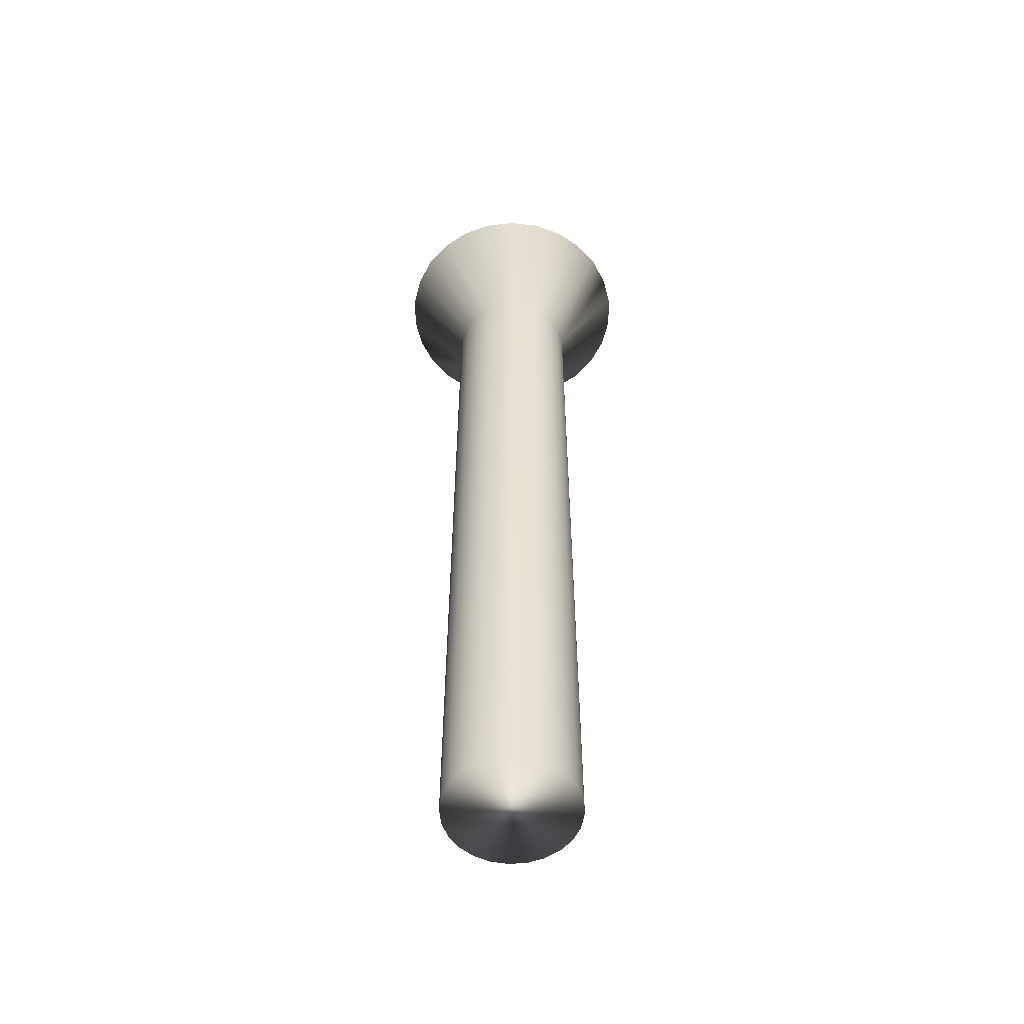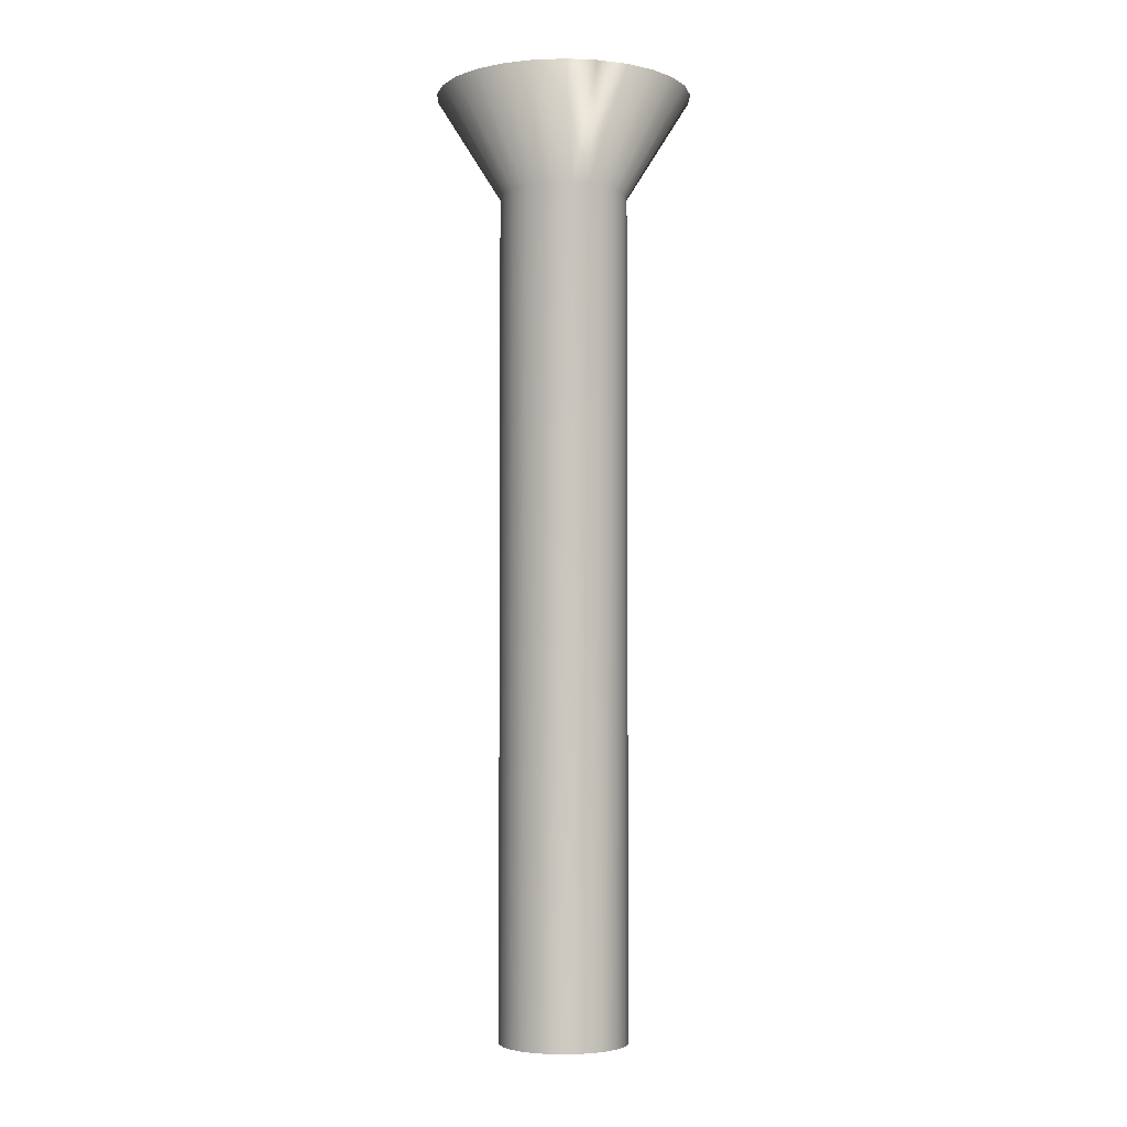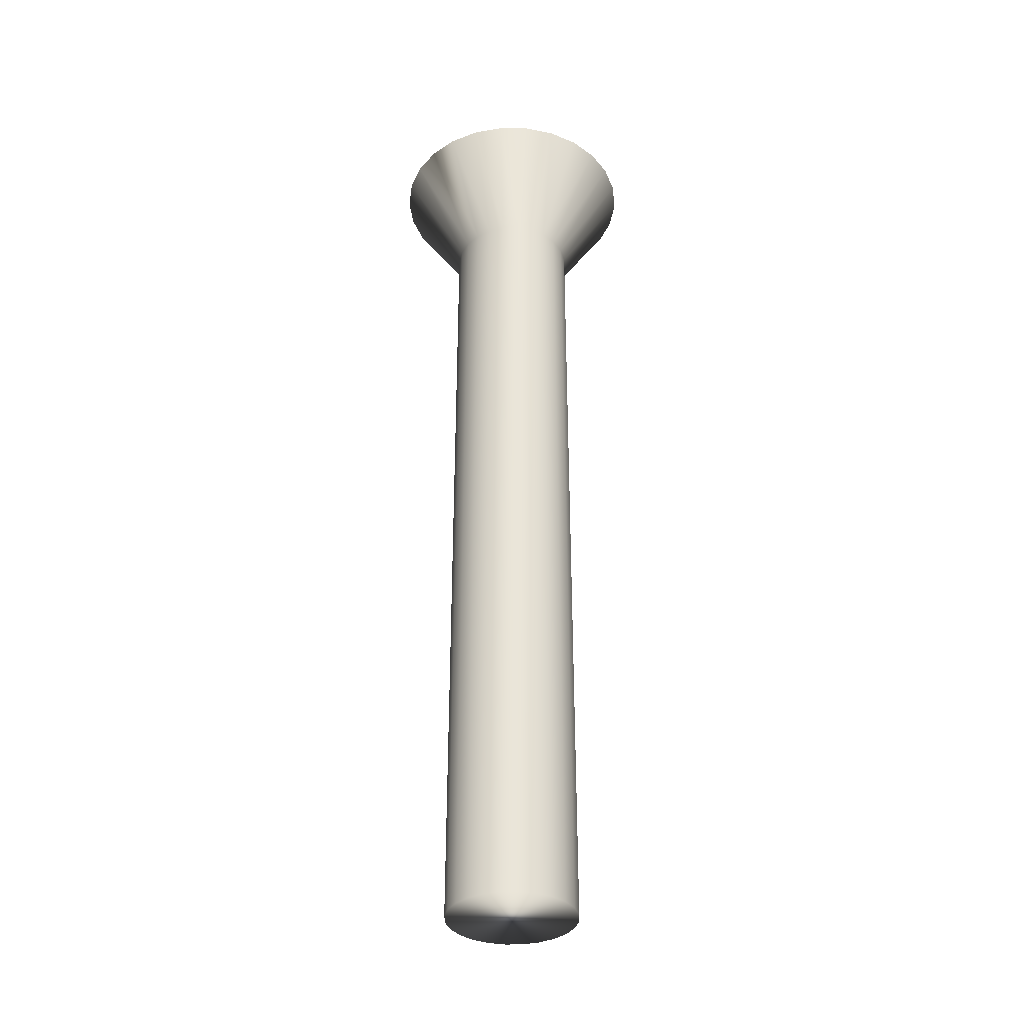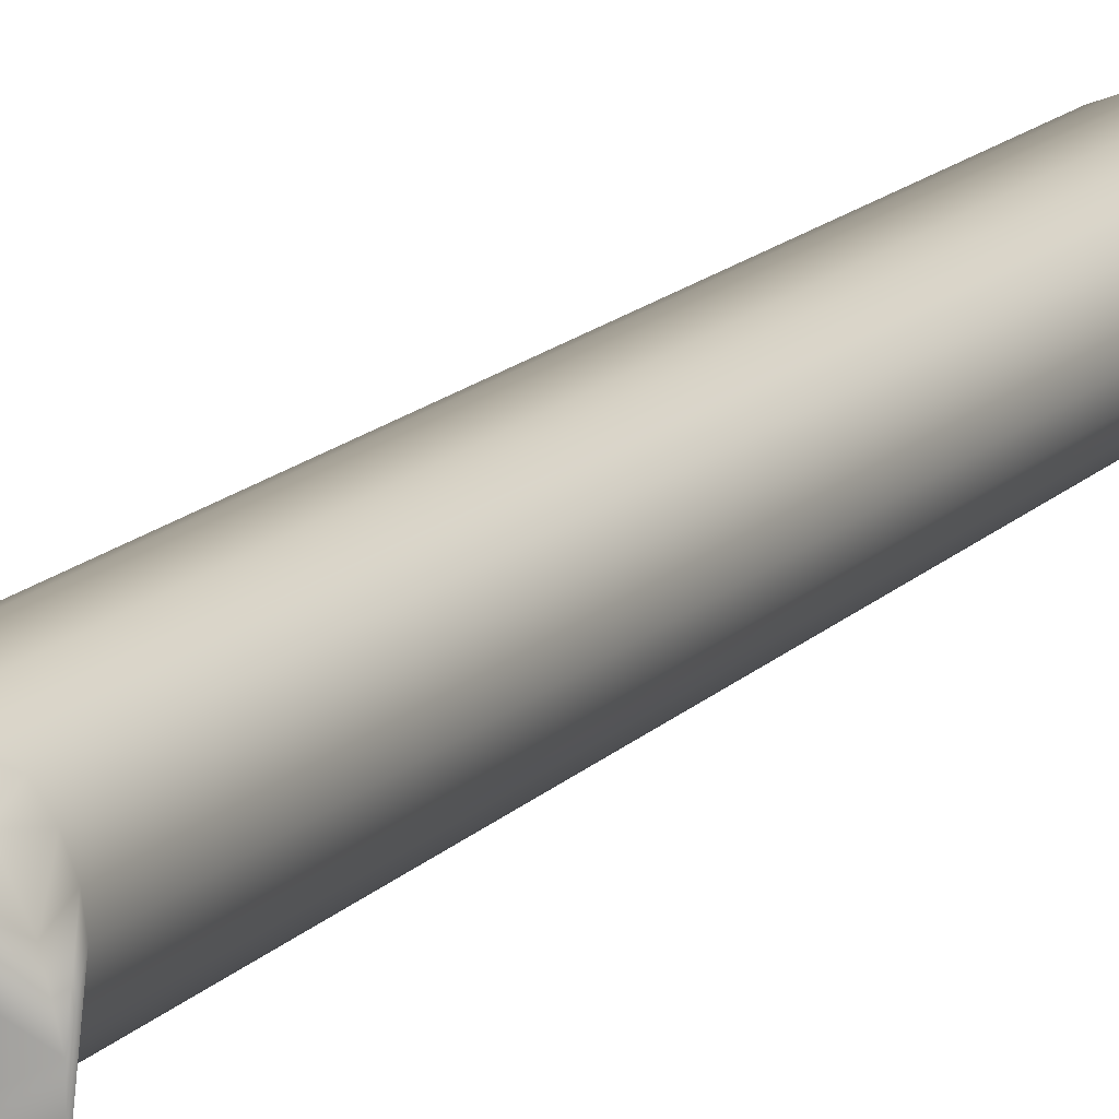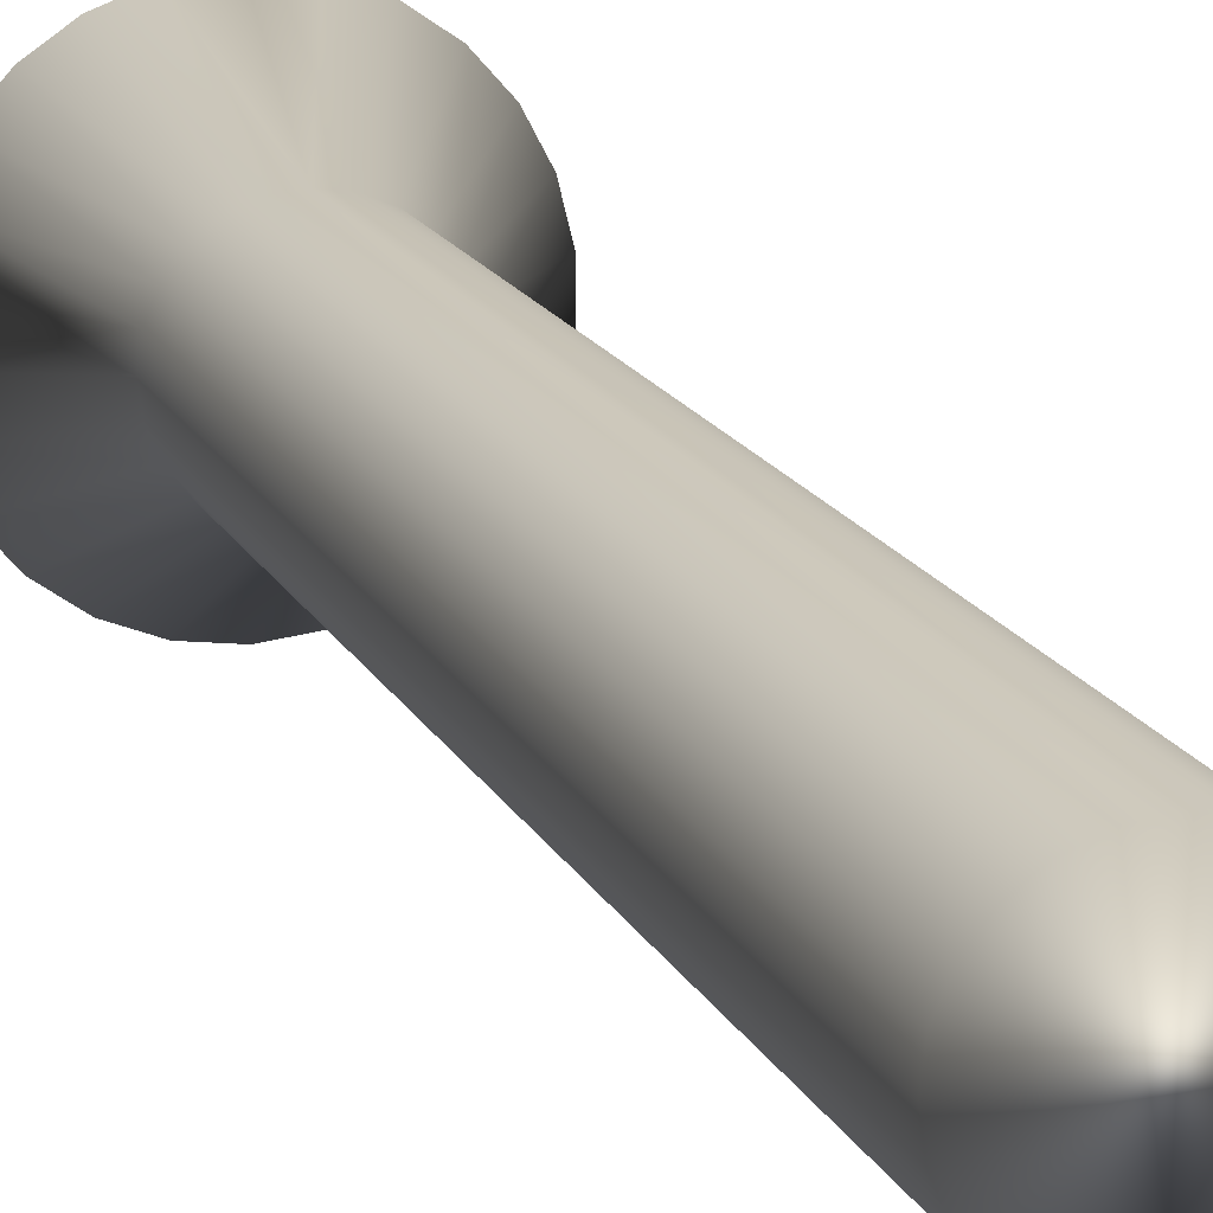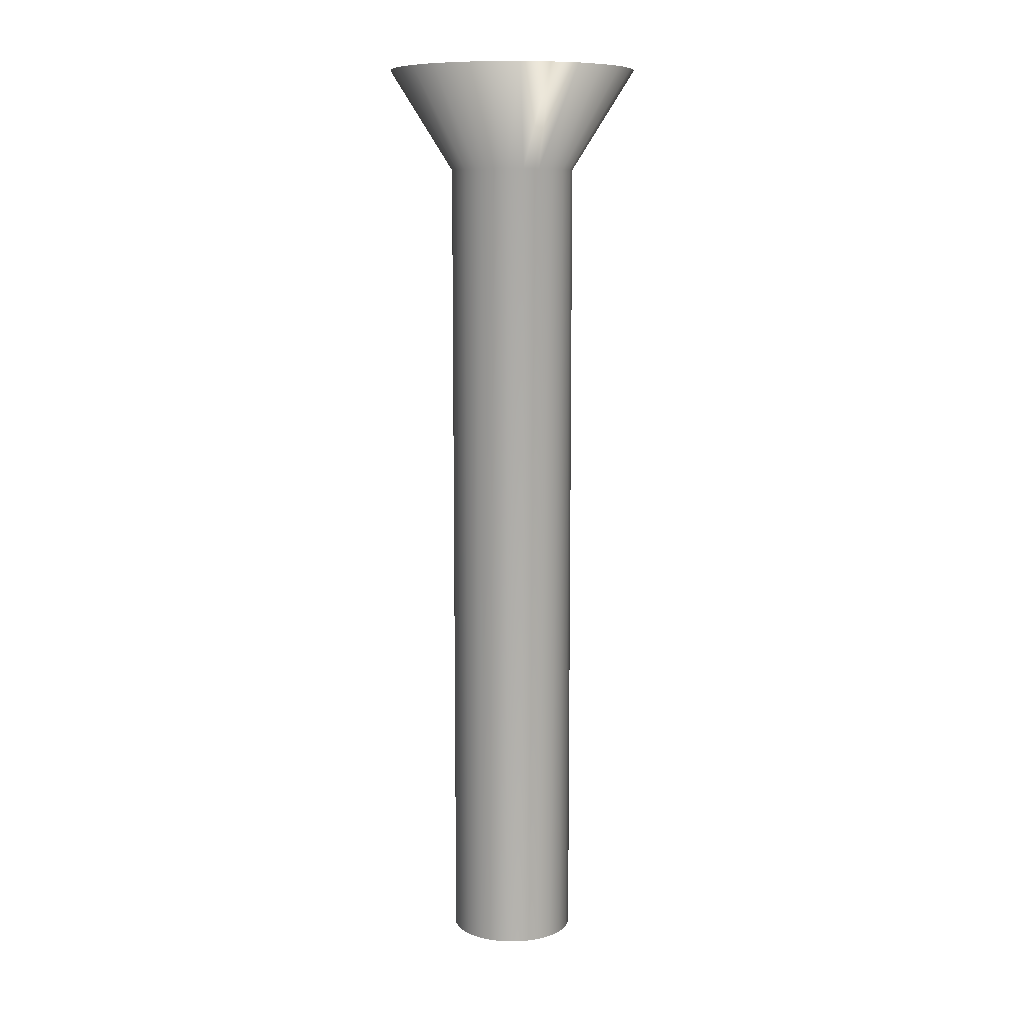
<metadata>
{"format":"obj","ext":"obj","renderer":"f3d","projection":"perspective","resolution":1024,"background":"white","views":[{"elev":-56.1,"azim":-152.4,"up":"+Y"},{"elev":-3.7,"azim":82.3,"up":"+Y"},{"elev":-35.4,"azim":144.5,"up":"+Y"},{"elev":17.3,"azim":-150.1,"up":"+Z"},{"elev":14.1,"azim":-16.5,"up":"+Z"},{"elev":9.6,"azim":79.4,"up":"+Y"}]}
</metadata>
<code>
v -45.2 18.38 -117.6
v -44.6 18.38 -117.5
v -45.2 16.38 -116.3
v -44.88 16.38 -116.3
v -44.04 18.38 -117.3
v -44.58 16.38 -116.1
v -43.54 18.38 -116.9
v -44.32 16.38 -115.9
v -43.14 18.38 -116.5
v -44.12 16.38 -115.7
v -42.86 18.38 -115.9
v -43.99 16.38 -115.4
v -42.72 18.38 -115.4
v -43.95 16.38 -115.1
v -42.72 18.38 -114.8
v -43.99 16.38 -114.7
v -42.86 18.38 -114.2
v -44.12 16.38 -114.4
v -43.14 18.38 -113.6
v -44.32 16.38 -114.2
v -43.54 18.38 -113.2
v -44.58 16.38 -114
v -44.04 18.38 -112.8
v -44.88 16.38 -113.8
v -44.6 18.38 -112.6
v -45.2 16.38 -113.8
v -45.2 18.38 -112.6
v -45.8 18.38 -112.6
v -45.52 16.38 -113.8
v -46.36 18.38 -112.8
v -45.83 16.38 -114
v -46.86 18.38 -113.2
v -46.08 16.38 -114.2
v -47.26 18.38 -113.6
v -46.28 16.38 -114.4
v -47.54 18.38 -114.2
v -46.41 16.38 -114.7
v -47.68 18.38 -114.8
v -46.45 16.38 -115.1
v -47.68 18.38 -115.4
v -46.41 16.38 -115.4
v -47.54 18.38 -115.9
v -46.28 16.38 -115.7
v -47.26 18.38 -116.5
v -46.08 16.38 -115.9
v -46.86 18.38 -116.9
v -45.83 16.38 -116.1
v -46.36 18.38 -117.3
v -45.52 16.38 -116.3
v -45.8 18.38 -117.5
v -45.2 0 -113.8
v -45.52 0 -113.8
v -45.83 0 -114
v -46.08 0 -114.2
v -46.28 0 -114.4
v -46.41 0 -114.7
v -46.45 0 -115.1
v -46.41 0 -115.4
v -46.28 0 -115.7
v -46.08 0 -115.9
v -45.83 0 -116.1
v -45.52 0 -116.3
v -45.2 0 -116.3
v -44.88 0 -113.8
v -44.88 0 -116.3
v -44.58 0 -114
v -44.58 0 -116.1
v -44.32 0 -114.2
v -44.32 0 -115.9
v -44.12 0 -114.4
v -44.12 0 -115.7
v -43.99 0 -114.7
v -43.99 0 -115.4
v -43.95 0 -115.1
v -45.2 18.38 -116.3
v -45.2 18.38 -113.8
f 1 2 3
f 3 2 4
f 4 2 5
f 4 5 6
f 6 5 7
f 6 7 8
f 8 7 9
f 8 9 10
f 10 9 11
f 10 11 12
f 12 11 13
f 12 13 14
f 14 13 15
f 14 15 16
f 16 15 17
f 16 17 18
f 18 17 19
f 18 19 20
f 20 19 21
f 20 21 22
f 22 21 23
f 22 23 24
f 24 23 25
f 24 25 26
f 26 25 27
f 27 28 26
f 26 28 29
f 29 28 30
f 29 30 31
f 31 30 32
f 31 32 33
f 33 32 34
f 33 34 35
f 35 34 36
f 35 36 37
f 37 36 38
f 37 38 39
f 39 38 40
f 39 40 41
f 41 40 42
f 41 42 43
f 43 42 44
f 43 44 45
f 45 44 46
f 45 46 47
f 47 46 48
f 47 48 49
f 49 48 50
f 49 50 3
f 3 50 1
f 51 26 52
f 52 26 29
f 52 29 53
f 53 29 31
f 53 31 54
f 54 31 33
f 54 33 55
f 55 33 35
f 55 35 56
f 56 35 37
f 56 37 57
f 57 37 39
f 57 39 58
f 58 39 41
f 58 41 59
f 59 41 43
f 59 43 60
f 60 43 45
f 60 45 61
f 61 45 47
f 61 47 62
f 62 47 49
f 62 49 63
f 63 49 3
f 52 62 51
f 51 62 63
f 51 63 64
f 64 63 65
f 64 65 66
f 66 65 67
f 66 67 68
f 68 67 69
f 68 69 70
f 70 69 71
f 70 71 72
f 72 71 73
f 72 73 74
f 62 52 61
f 61 52 53
f 61 53 60
f 60 53 54
f 60 54 59
f 59 54 55
f 59 55 58
f 58 55 56
f 58 56 57
f 1 50 75
f 75 50 48
f 75 48 46
f 46 44 75
f 75 44 42
f 75 42 40
f 40 38 75
f 75 38 76
f 75 76 13
f 13 76 15
f 15 76 17
f 17 76 19
f 19 76 21
f 21 76 23
f 23 76 25
f 25 76 27
f 38 36 76
f 76 36 34
f 76 34 32
f 32 30 76
f 76 30 28
f 76 28 27
f 13 11 75
f 75 11 9
f 75 9 7
f 7 5 75
f 75 5 2
f 75 2 1
f 63 3 65
f 65 3 4
f 65 4 67
f 67 4 6
f 67 6 69
f 69 6 8
f 69 8 71
f 71 8 10
f 71 10 73
f 73 10 12
f 73 12 74
f 74 12 14
f 74 14 72
f 72 14 16
f 72 16 70
f 70 16 18
f 70 18 68
f 68 18 20
f 68 20 66
f 66 20 22
f 66 22 64
f 64 22 24
f 64 24 51
f 51 24 26

</code>
